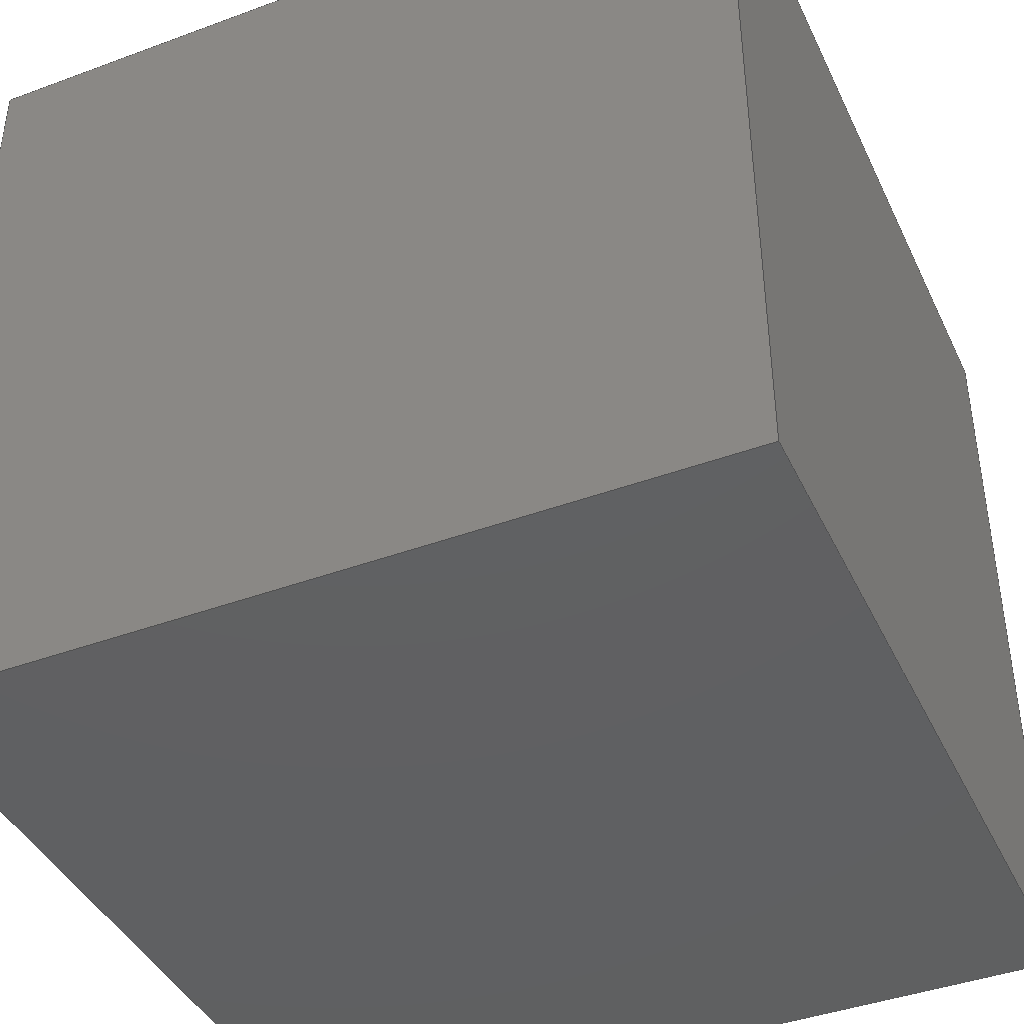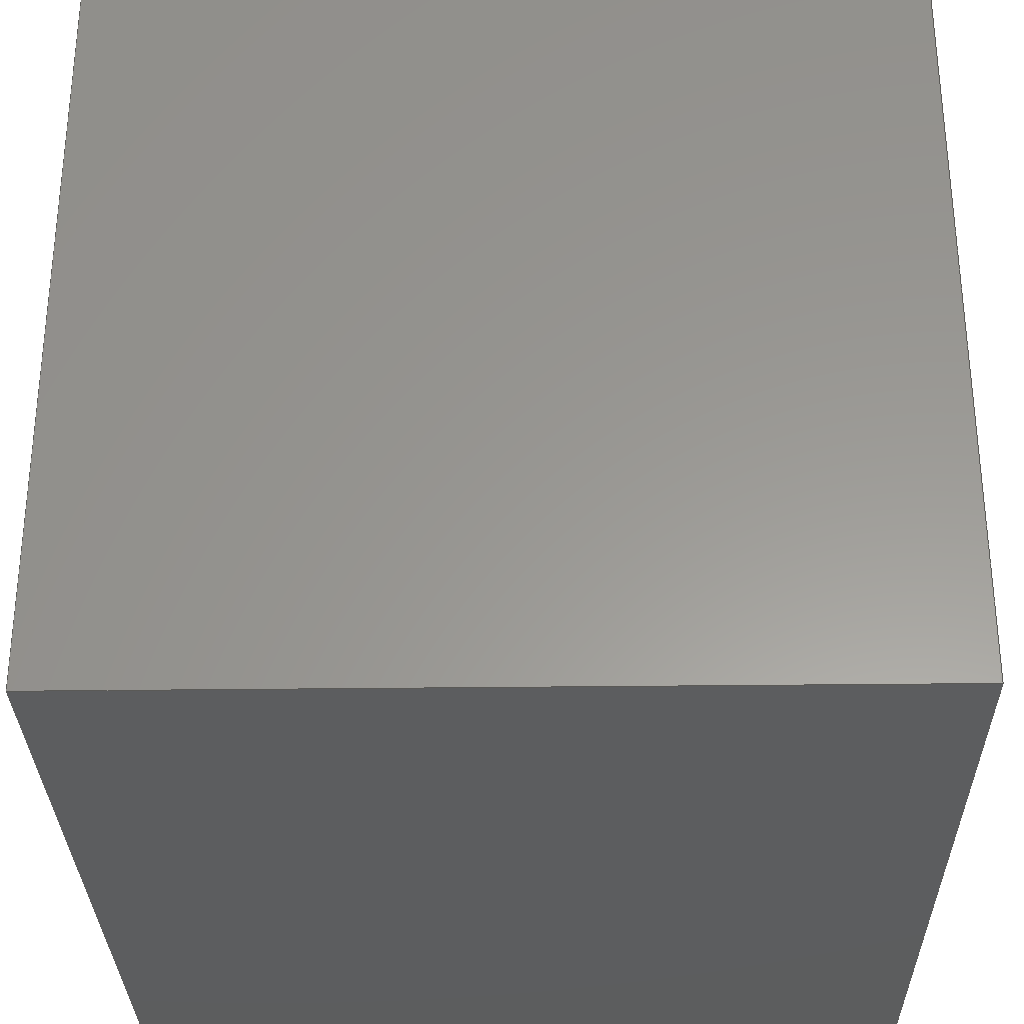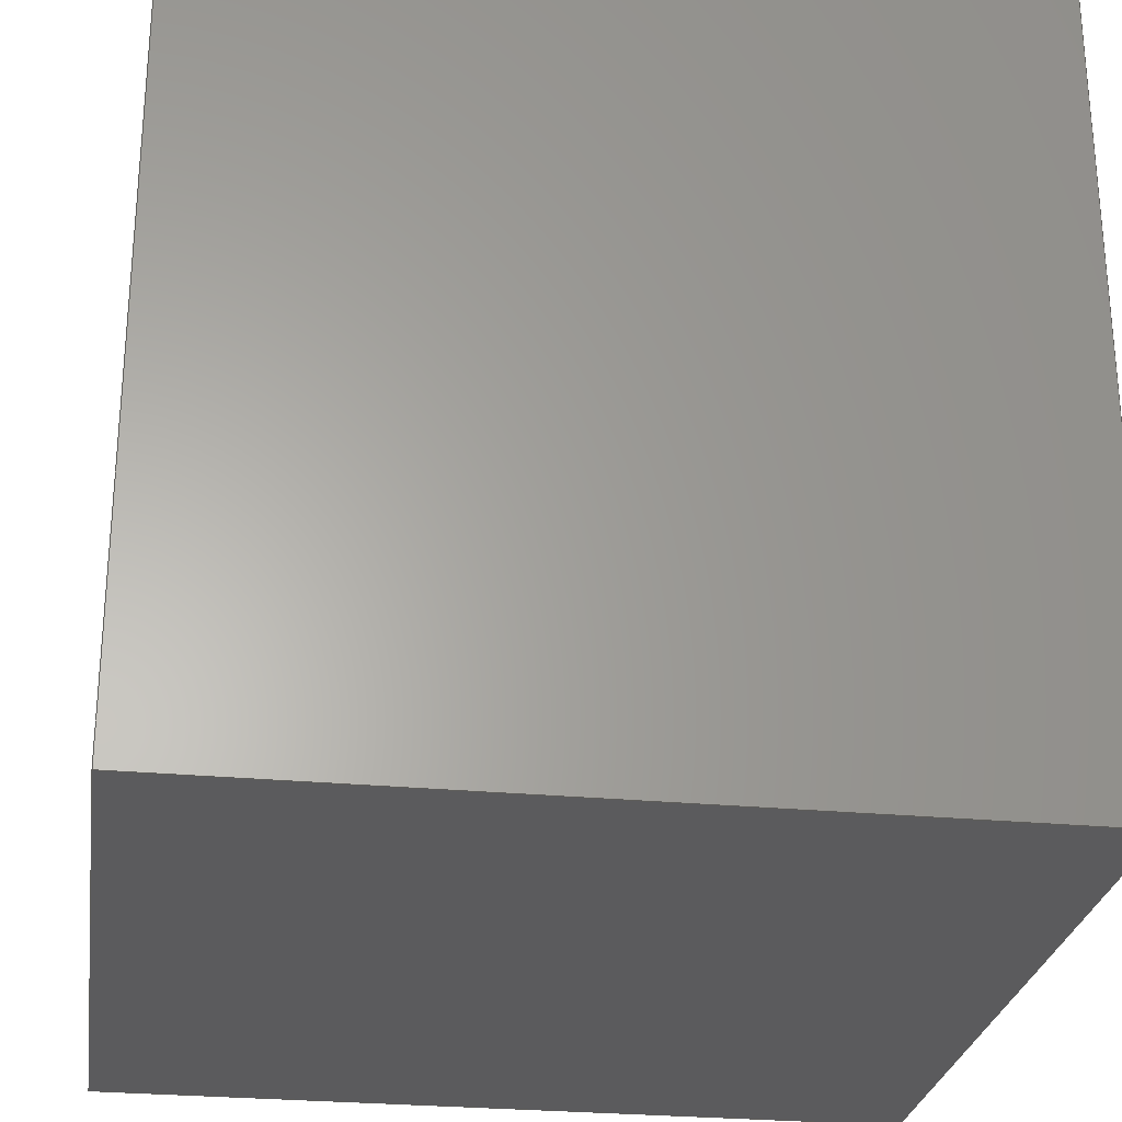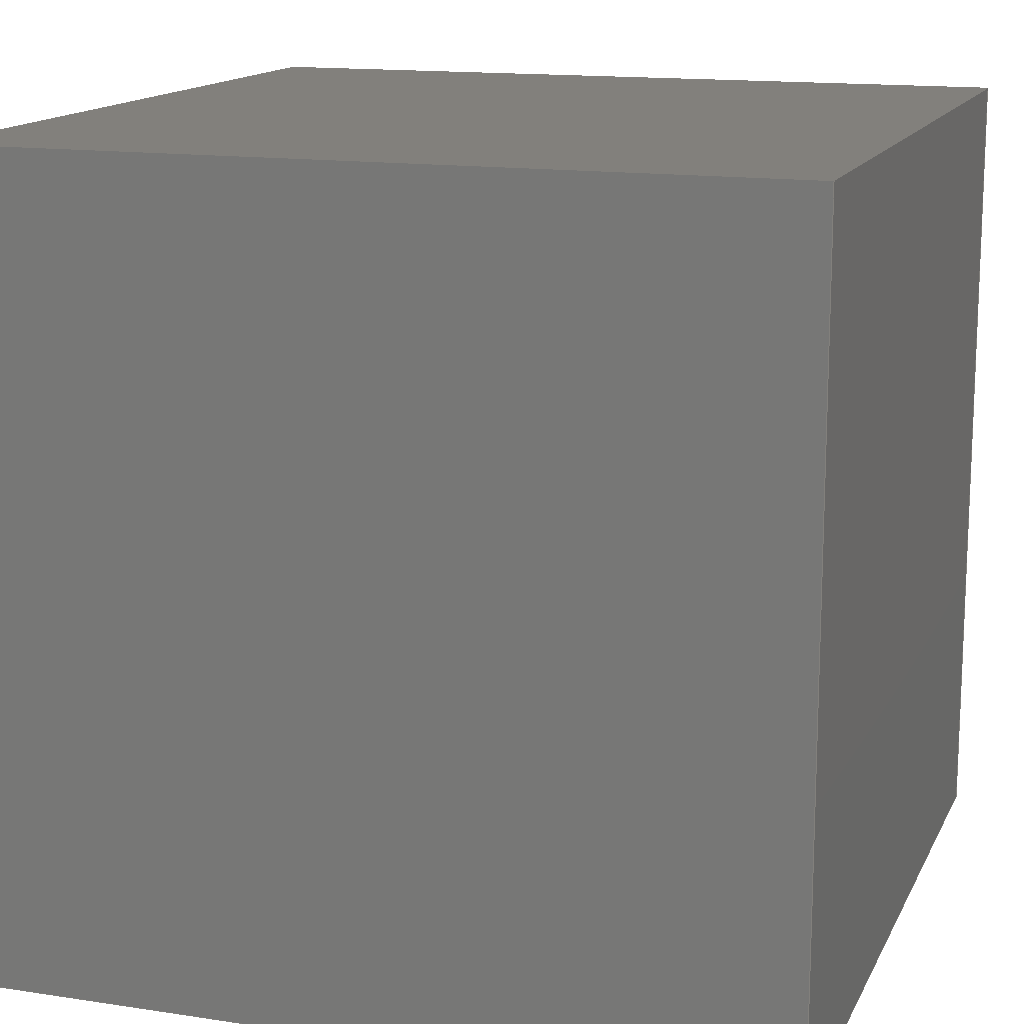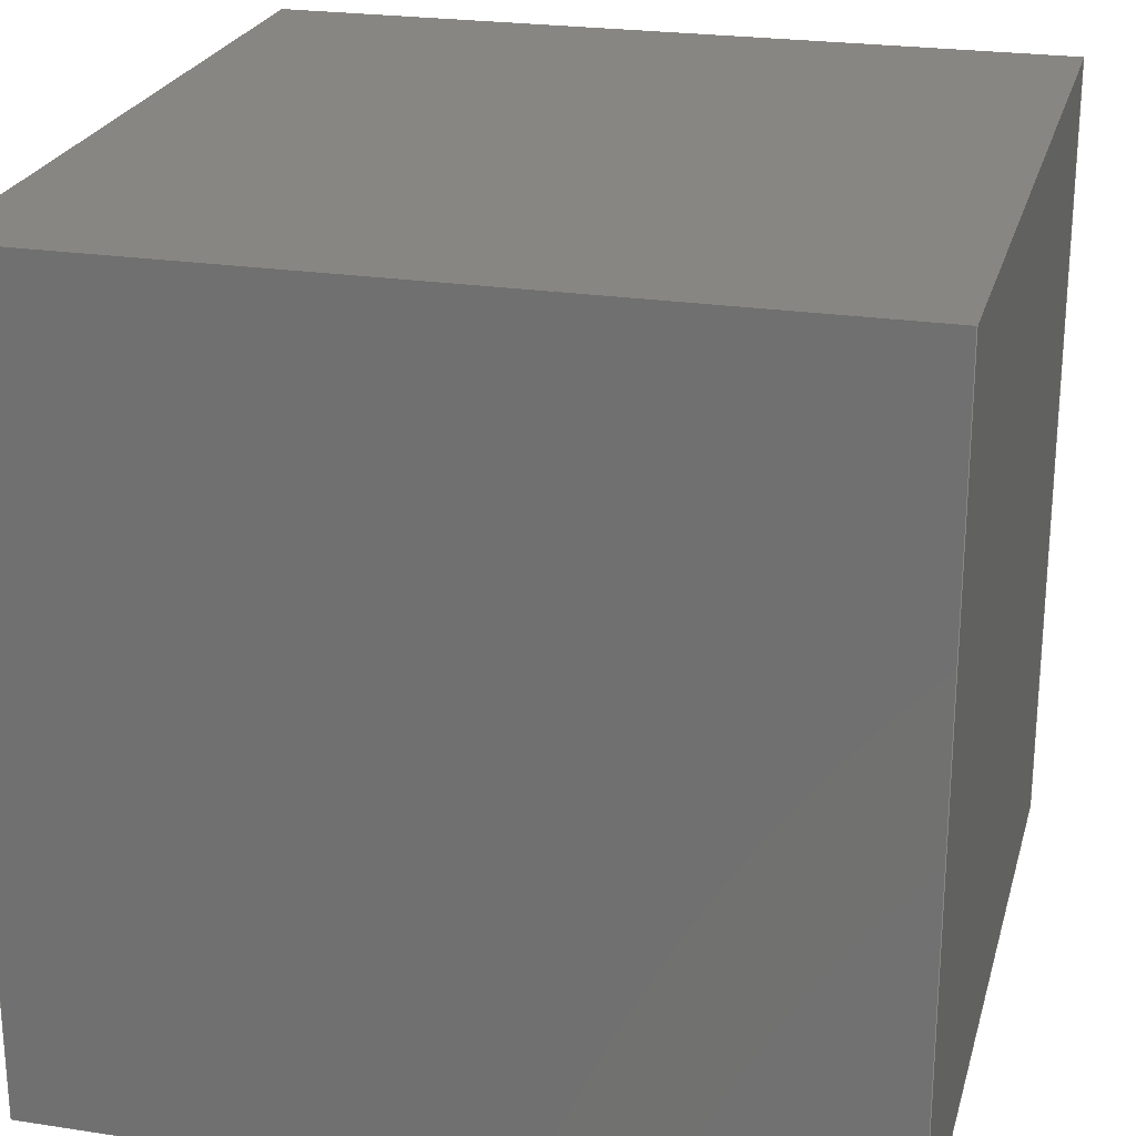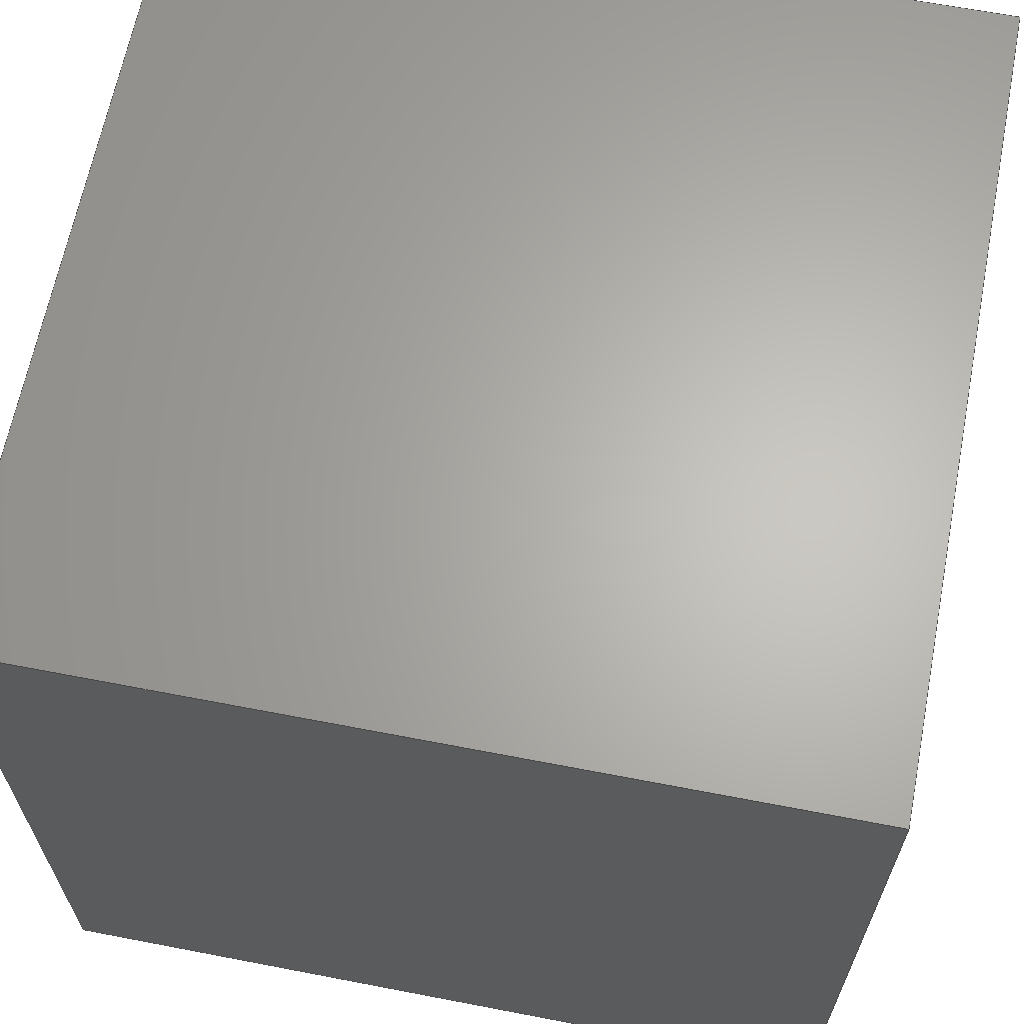
<metadata>
{"format":"iges","ext":"igs","renderer":"f3d","projection":"perspective","resolution":1024,"background":"white","views":[{"elev":-41.8,"azim":114.0,"up":"+Y"},{"elev":-30.6,"azim":-89.0,"up":"+Z"},{"elev":-27.0,"azim":81.6,"up":"+Z"},{"elev":14.5,"azim":18.4,"up":"+Z"},{"elev":23.7,"azim":-75.6,"up":"+Z"},{"elev":64.7,"azim":101.0,"up":"+Y"}]}
</metadata>
<code>
SolidWorks IGES file using analytic representation for surfaces
1H,,1H;,12HCubos.SLDPRT,43HC:\Users\jpha\Desktop\Celda Kuika\Cubos.IGS,
15HSolidWorks 2024,15HSolidWorks 2024,32,308,15,308,15,12HCubos.SLDPRT,
1,2,2HMM,50,0.125,13H2.502e+05,1e-08,5e+05,4Hjpha,,11,0,13H250225
0.08075;
     314       1       0       0       0                        00000200
     314       0       8       1       0                               0
     128       2       0       0       0                        01010000
     128       0       0       2       0                               0
     126       4       0       0       0                        01010500
     126       0       0       2       0                               0
     110       6       0       0       0                        01010000
     110       0       0       1       0                               0
     126       7       0       0       0                        01010500
     126       0       0       2       0                               0
     110       9       0       0       0                        01010000
     110       0       0       1       0                               0
     126      10       0       0       0                        01010500
     126       0       0       2       0                               0
     110      12       0       0       0                        01010000
     110       0       0       1       0                               0
     126      13       0       0       0                        01010500
     126       0       0       2       0                               0
     110      15       0       0       0                        01010000
     110       0       0       1       0                               0
     102      16       0       0       0                        01010500
     102       0       0       1       0                               0
     102      17       0       0       0                        01010000
     102       0       0       1       0                               0
     142      18       0       0       0                        00010500
     142       0       0       1       0                               0
     144      19       0       0       0                        00000000
     144       0      -1       1       0                               0
     128      20       0       0       0                        01010000
     128       0       0       2       0                               0
     126      22       0       0       0                        01010500
     126       0       0       2       0                               0
     110      24       0       0       0                        01010000
     110       0       0       1       0                               0
     126      25       0       0       0                        01010500
     126       0       0       2       0                               0
     110      27       0       0       0                        01010000
     110       0       0       1       0                               0
     126      28       0       0       0                        01010500
     126       0       0       2       0                               0
     110      30       0       0       0                        01010000
     110       0       0       1       0                               0
     126      31       0       0       0                        01010500
     126       0       0       2       0                               0
     110      33       0       0       0                        01010000
     110       0       0       1       0                               0
     102      34       0       0       0                        01010500
     102       0       0       1       0                               0
     102      35       0       0       0                        01010000
     102       0       0       1       0                               0
     142      36       0       0       0                        00010500
     142       0       0       1       0                               0
     144      37       0       0       0                        00000000
     144       0      -1       1       0                               0
     128      38       0       0       0                        01010000
     128       0       0       2       0                               0
     126      40       0       0       0                        01010500
     126       0       0       2       0                               0
     110      42       0       0       0                        01010000
     110       0       0       1       0                               0
     126      43       0       0       0                        01010500
     126       0       0       2       0                               0
     110      45       0       0       0                        01010000
     110       0       0       1       0                               0
     126      46       0       0       0                        01010500
     126       0       0       2       0                               0
     110      48       0       0       0                        01010000
     110       0       0       1       0                               0
     126      49       0       0       0                        01010500
     126       0       0       2       0                               0
     110      51       0       0       0                        01010000
     110       0       0       1       0                               0
     102      52       0       0       0                        01010500
     102       0       0       1       0                               0
     102      53       0       0       0                        01010000
     102       0       0       1       0                               0
     142      54       0       0       0                        00010500
     142       0       0       1       0                               0
     144      55       0       0       0                        00000000
     144       0      -1       1       0                               0
     128      56       0       0       0                        01010000
     128       0       0       2       0                               0
     126      58       0       0       0                        01010500
     126       0       0       2       0                               0
     110      60       0       0       0                        01010000
     110       0       0       1       0                               0
     126      61       0       0       0                        01010500
     126       0       0       2       0                               0
     110      63       0       0       0                        01010000
     110       0       0       1       0                               0
     126      64       0       0       0                        01010500
     126       0       0       2       0                               0
     110      66       0       0       0                        01010000
     110       0       0       1       0                               0
     126      67       0       0       0                        01010500
     126       0       0       2       0                               0
     110      69       0       0       0                        01010000
     110       0       0       1       0                               0
     102      70       0       0       0                        01010500
     102       0       0       1       0                               0
     102      71       0       0       0                        01010000
     102       0       0       1       0                               0
     142      72       0       0       0                        00010500
     142       0       0       1       0                               0
     144      73       0       0       0                        00000000
     144       0      -1       1       0                               0
     128      74       0       0       0                        01010000
     128       0       0       2       0                               0
     126      76       0       0       0                        01010500
     126       0       0       2       0                               0
     110      78       0       0       0                        01010000
     110       0       0       1       0                               0
     126      79       0       0       0                        01010500
     126       0       0       2       0                               0
     110      81       0       0       0                        01010000
     110       0       0       1       0                               0
     126      82       0       0       0                        01010500
     126       0       0       2       0                               0
     110      84       0       0       0                        01010000
     110       0       0       1       0                               0
     126      85       0       0       0                        01010500
     126       0       0       2       0                               0
     110      87       0       0       0                        01010000
     110       0       0       1       0                               0
     102      88       0       0       0                        01010500
     102       0       0       1       0                               0
     102      89       0       0       0                        01010000
     102       0       0       1       0                               0
     142      90       0       0       0                        00010500
     142       0       0       1       0                               0
     144      91       0       0       0                        00000000
     144       0      -1       1       0                               0
     128      92       0       0       0                        01010000
     128       0       0       2       0                               0
     126      94       0       0       0                        01010500
     126       0       0       2       0                               0
     110      96       0       0       0                        01010000
     110       0       0       1       0                               0
     126      97       0       0       0                        01010500
     126       0       0       2       0                               0
     110      99       0       0       0                        01010000
     110       0       0       1       0                               0
     126     100       0       0       0                        01010500
     126       0       0       2       0                               0
     110     102       0       0       0                        01010000
     110       0       0       1       0                               0
     126     103       0       0       0                        01010500
     126       0       0       2       0                               0
     110     105       0       0       0                        01010000
     110       0       0       1       0                               0
     102     106       0       0       0                        01010500
     102       0       0       1       0                               0
     102     107       0       0       0                        01010000
     102       0       0       1       0                               0
     142     108       0       0       0                        00010500
     142       0       0       1       0                               0
     144     109       0       0       0                        00000000
     144       0      -1       1       0                               0
314,79.22,81.96,93.33,;               1
128,1,1,1,1,0,0,1,0,0,0,0,1,1,0,0,1,1,1,1,1,1,30,         3
30,0,30,-30,0,30,30,60,30,-30,60,0,1,0,1;               3
126,1,1,1,0,1,0,0,0,1,1,1,1,1,0,0,1,1,0,0,1,0,          5
0,1;                                                                 5
110,30,-30,0,30,-30,60;                                          7
126,1,1,1,0,1,0,0,0,1,1,1,1,1,1,0,0,1,0,0,1,0,          9
0,1;                                                                 9
110,30,-30,60,30,30,60;                                         11
126,1,1,1,0,1,0,0,0,1,1,1,1,0,1,0,0,0,0,0,1,0,         13
0,1;                                                                13
110,30,30,60,30,30,0;                                           15
126,1,1,1,0,1,0,0,0,1,1,1,1,0,0,0,1,0,0,0,1,0,         17
0,1;                                                                17
110,30,30,0,30,-30,0;                                           19
102,4,5,9,13,17;                                                      21
102,4,7,11,15,19;                                                     23
142,1,3,21,23,1;                                                      25
144,3,1,0,25;                                                         27
128,1,1,1,1,0,0,1,0,0,0,0,1,1,0,0,1,1,1,1,1,1,-30,       29
30,60,-30,30,0,30,30,60,30,30,0,0,1,0,1;               29
126,1,1,1,0,1,0,0,0,1,1,1,1,1,1,0,0,1,0,0,1,0,         31
0,1;                                                                31
110,30,30,0,30,30,60;                                           33
126,1,1,1,0,1,0,0,0,1,1,1,1,0,1,0,0,0,0,0,1,0,         35
0,1;                                                                35
110,30,30,60,-30,30,60;                                         37
126,1,1,1,0,1,0,0,0,1,1,1,1,0,0,0,1,0,0,0,1,0,         39
0,1;                                                                39
110,-30,30,60,-30,30,0;                                         41
126,1,1,1,0,1,0,0,0,1,1,1,1,1,0,0,1,1,0,0,1,0,         43
0,1;                                                                43
110,-30,30,0,30,30,0;                                           45
102,4,31,35,39,43;                                                    47
102,4,33,37,41,45;                                                    49
142,1,29,47,49,1;                                                     51
144,29,1,0,51;                                                        53
128,1,1,1,1,0,0,1,0,0,0,0,1,1,0,0,1,1,1,1,1,1,-30,       55
-30,0,-30,30,0,-30,-30,60,-30,30,60,0,1,0,1;           55
126,1,1,1,0,1,0,0,0,1,1,1,1,1,0,0,1,1,0,0,1,0,         57
0,1;                                                                57
110,-30,30,0,-30,30,60;                                         59
126,1,1,1,0,1,0,0,0,1,1,1,1,1,1,0,0,1,0,0,1,0,         61
0,1;                                                                61
110,-30,30,60,-30,-30,60;                                       63
126,1,1,1,0,1,0,0,0,1,1,1,1,0,1,0,0,0,0,0,1,0,         65
0,1;                                                                65
110,-30,-30,60,-30,-30,0;                                       67
126,1,1,1,0,1,0,0,0,1,1,1,1,0,0,0,1,0,0,0,1,0,         69
0,1;                                                                69
110,-30,-30,0,-30,30,0;                                         71
102,4,57,61,65,69;                                                    73
102,4,59,63,67,71;                                                    75
142,1,55,73,75,1;                                                     77
144,55,1,0,77;                                                        79
128,1,1,1,1,0,0,1,0,0,0,0,1,1,0,0,1,1,1,1,1,1,-30,       81
-30,0,-30,-30,60,30,-30,0,30,-30,60,0,1,0,1;           81
126,1,1,1,0,1,0,0,0,1,1,1,1,0,0,0,1,0,0,0,1,0,         83
0,1;                                                                83
110,-30,-30,0,-30,-30,60;                                       85
126,1,1,1,0,1,0,0,0,1,1,1,1,1,0,0,1,1,0,0,1,0,         87
0,1;                                                                87
110,-30,-30,60,30,-30,60;                                       89
126,1,1,1,0,1,0,0,0,1,1,1,1,1,1,0,0,1,0,0,1,0,         91
0,1;                                                                91
110,30,-30,60,30,-30,0;                                         93
126,1,1,1,0,1,0,0,0,1,1,1,1,0,1,0,0,0,0,0,1,0,         95
0,1;                                                                95
110,30,-30,0,-30,-30,0;                                         97
102,4,83,87,91,95;                                                    99
102,4,85,89,93,97;                                                   101
142,1,81,99,101,1;                                                   103
144,81,1,0,103;                                                      105
128,1,1,1,1,0,0,1,0,0,0,0,1,1,0,0,1,1,1,1,1,1,-30,      107
-30,60,30,-30,60,-30,30,60,30,30,60,0,1,0,1;          107
126,1,1,1,0,1,0,0,0,1,1,1,1,1,0,0,1,1,0,0,1,0,        109
0,1;                                                               109
110,30,-30,60,30,30,60;                                        111
126,1,1,1,0,1,0,0,0,1,1,1,1,1,1,0,0,1,0,0,1,0,        113
0,1;                                                               113
110,30,30,60,-30,30,60;                                        115
126,1,1,1,0,1,0,0,0,1,1,1,1,0,1,0,0,0,0,0,1,0,        117
0,1;                                                               117
110,-30,30,60,-30,-30,60;                                      119
126,1,1,1,0,1,0,0,0,1,1,1,1,0,0,0,1,0,0,0,1,0,        121
0,1;                                                               121
110,-30,-30,60,30,-30,60;                                      123
102,4,109,113,117,121;                                               125
102,4,111,115,119,123;                                               127
142,1,107,125,127,1;                                                 129
144,107,1,0,129;                                                     131
128,1,1,1,1,0,0,1,0,0,0,0,1,1,0,0,1,1,1,1,1,1,-30,      133
-30,0,30,-30,0,-30,30,0,30,30,0,0,1,0,1;              133
126,1,1,1,0,1,0,0,0,1,1,1,1,1,1,0,0,1,0,0,1,0,        135
0,1;                                                               135
110,30,30,0,-30,30,0;                                          137
126,1,1,1,0,1,0,0,0,1,1,1,1,0,1,0,0,0,0,0,1,0,        139
0,1;                                                               139
110,-30,30,0,-30,-30,0;                                        141
126,1,1,1,0,1,0,0,0,1,1,1,1,0,0,0,1,0,0,0,1,0,        143
0,1;                                                               143
110,-30,-30,0,30,-30,0;                                        145
126,1,1,1,0,1,0,0,0,1,1,1,1,1,0,0,1,1,0,0,1,0,        147
0,1;                                                               147
110,30,-30,0,30,30,0;                                          149
102,4,135,139,143,147;                                               151
102,4,137,141,145,149;                                               153
142,1,133,151,153,1;                                                 155
144,133,1,0,155;                                                     157
S      1G      4D    158P    109
</code>
